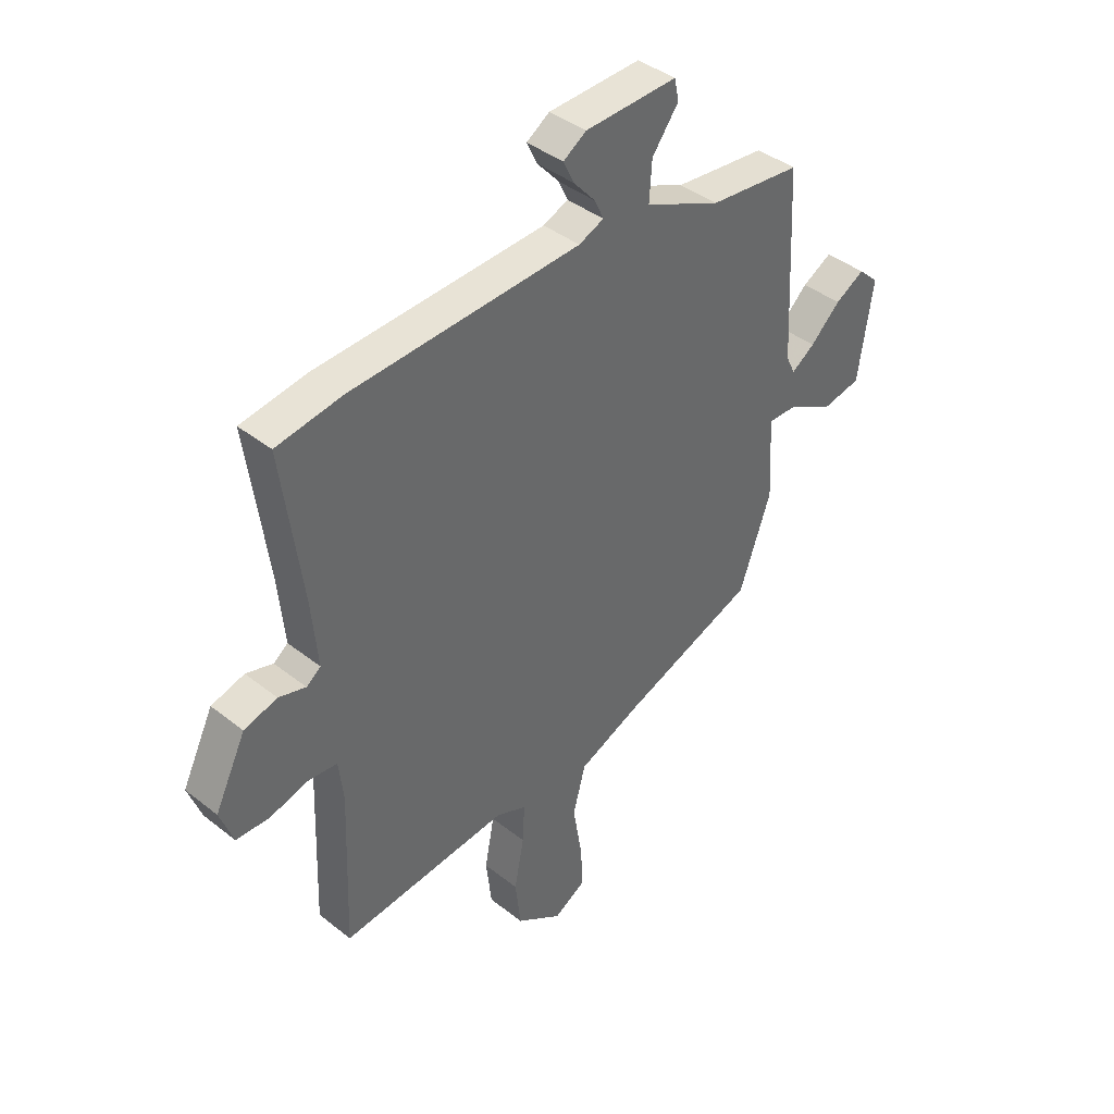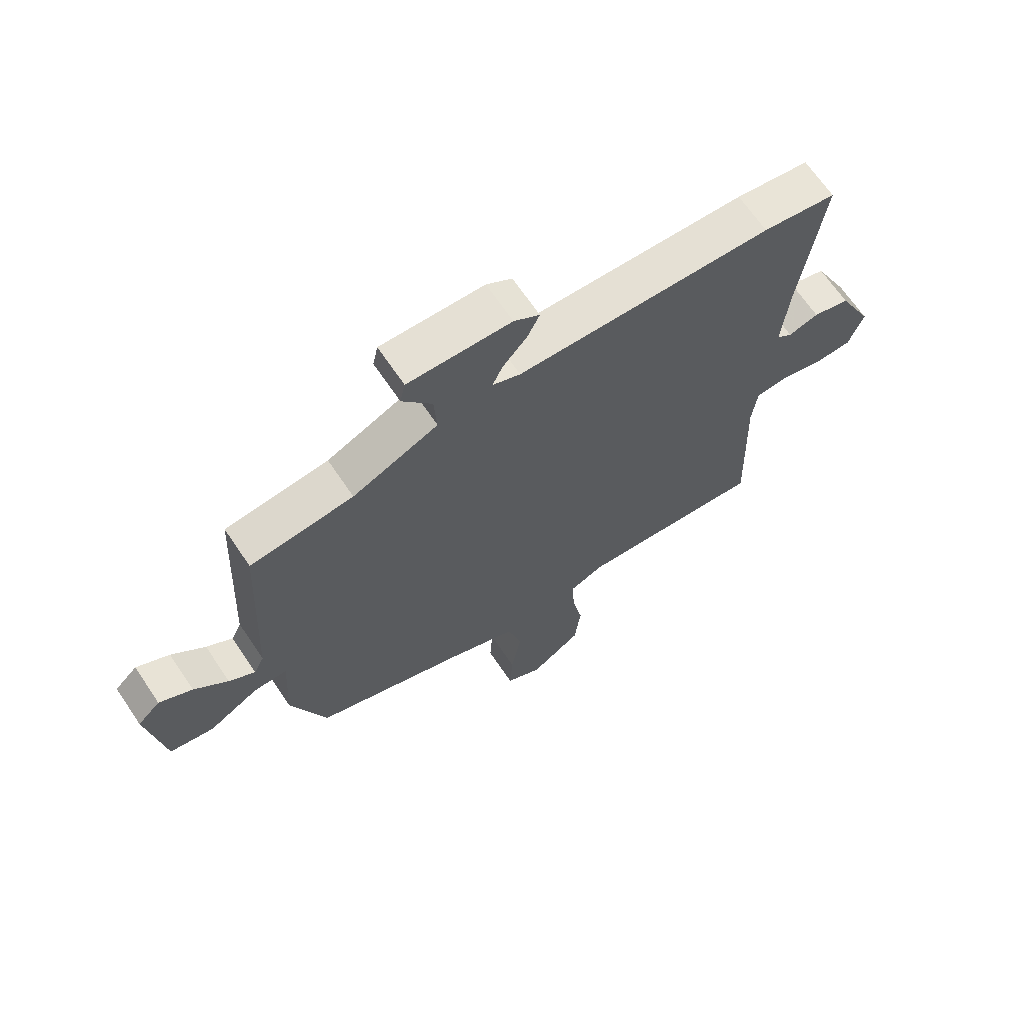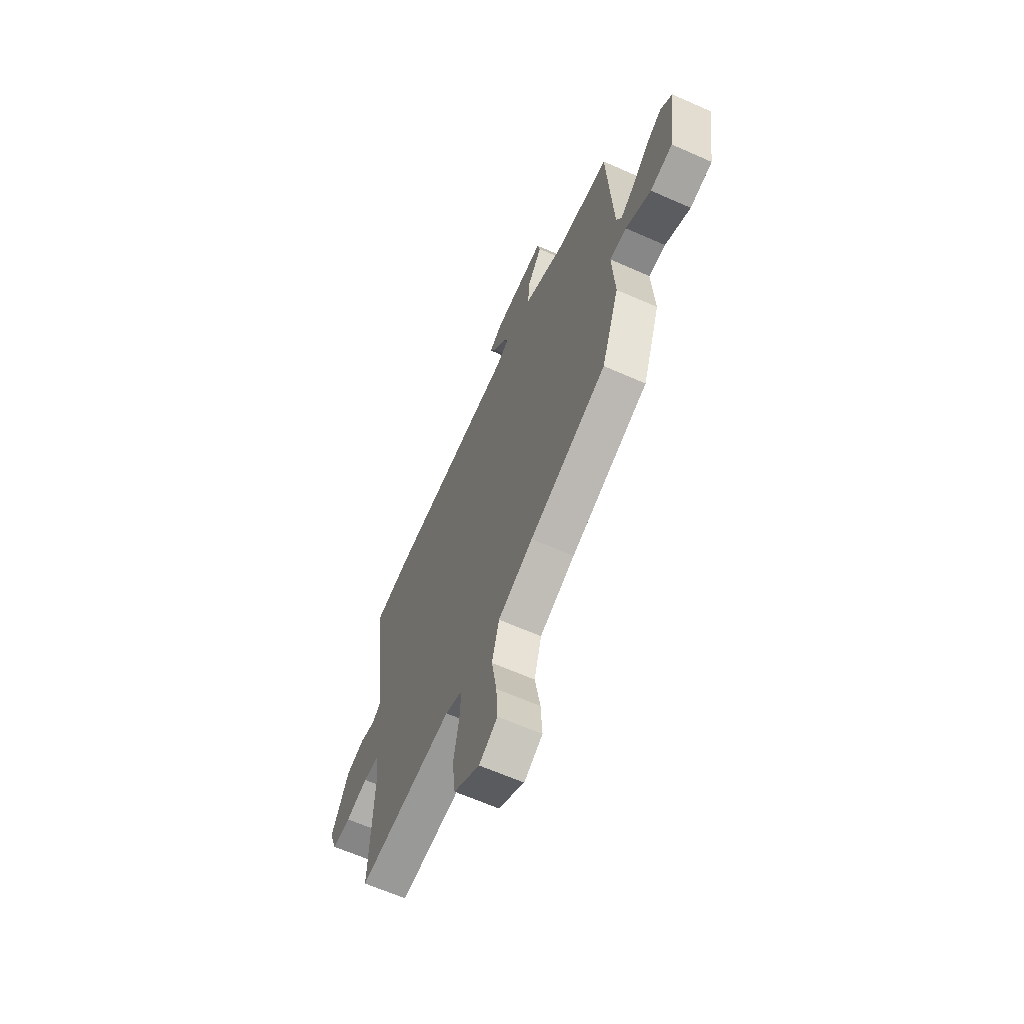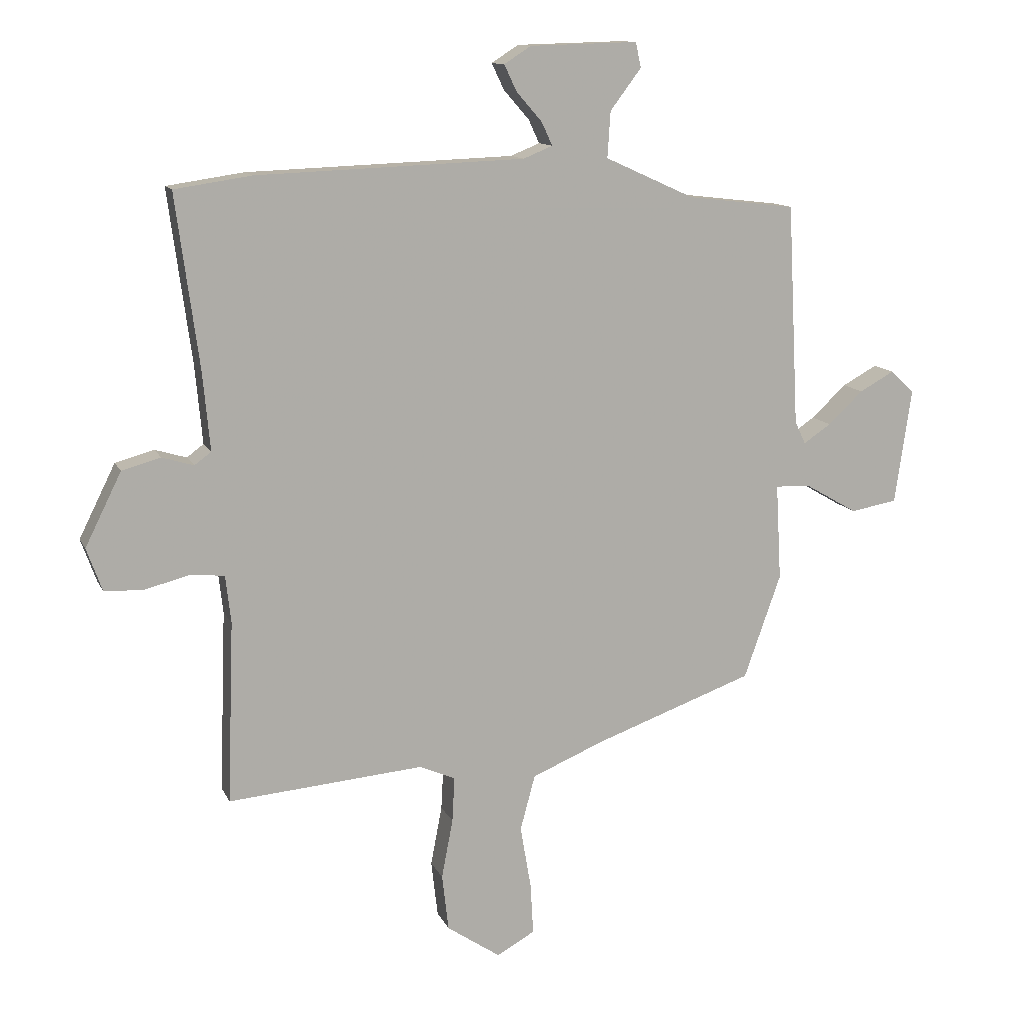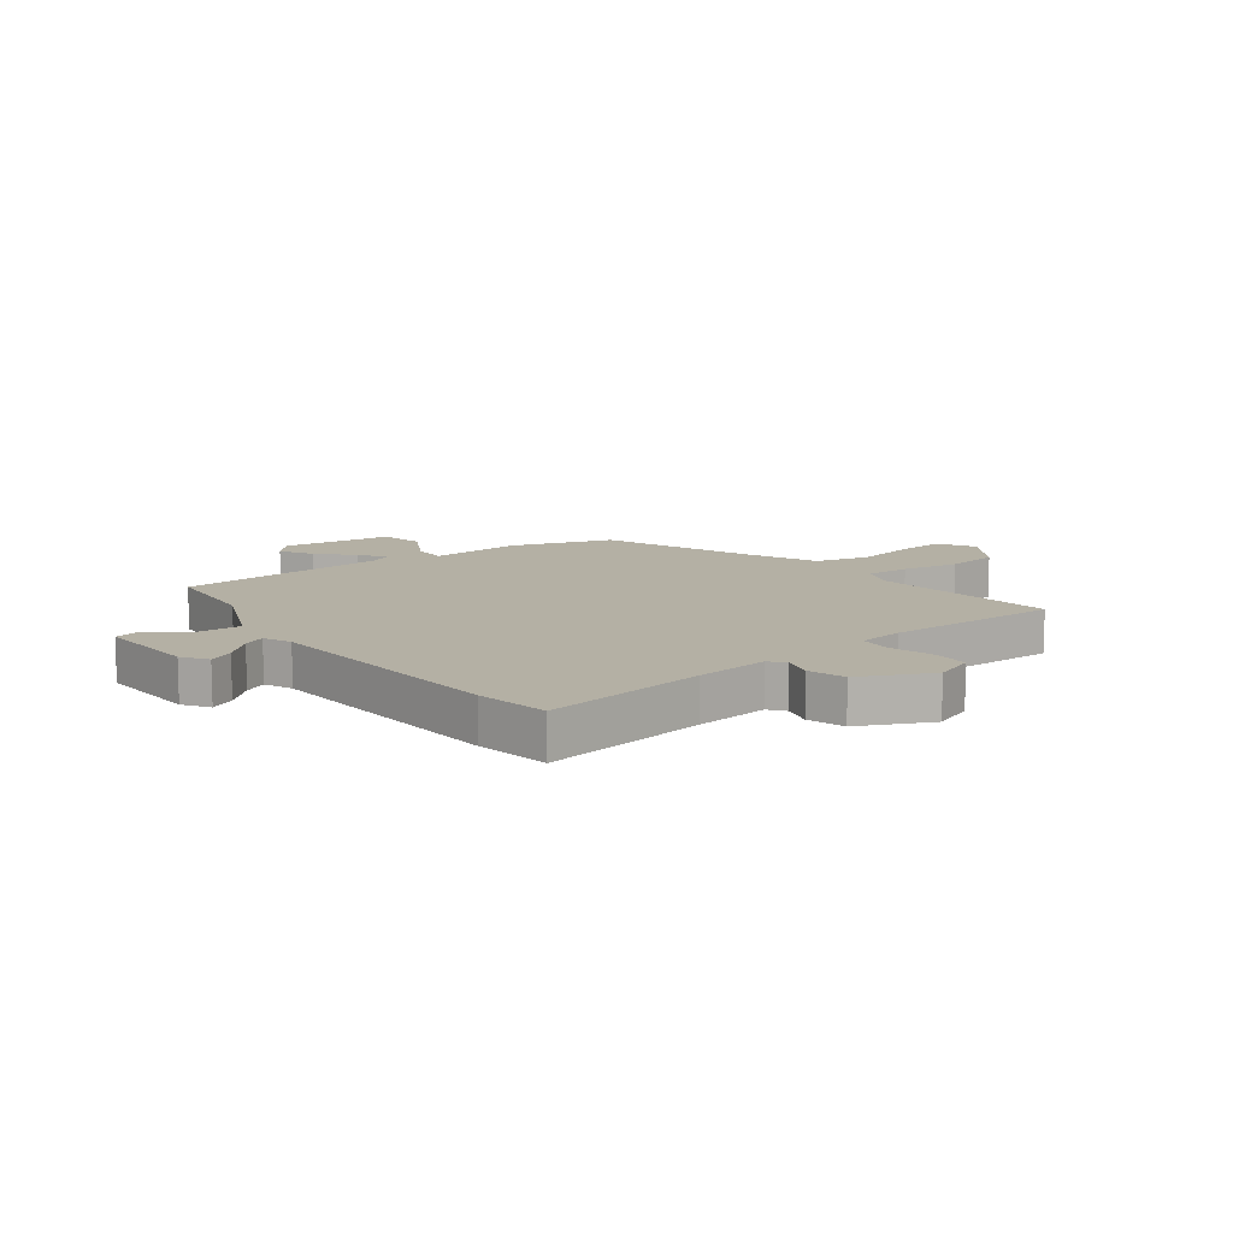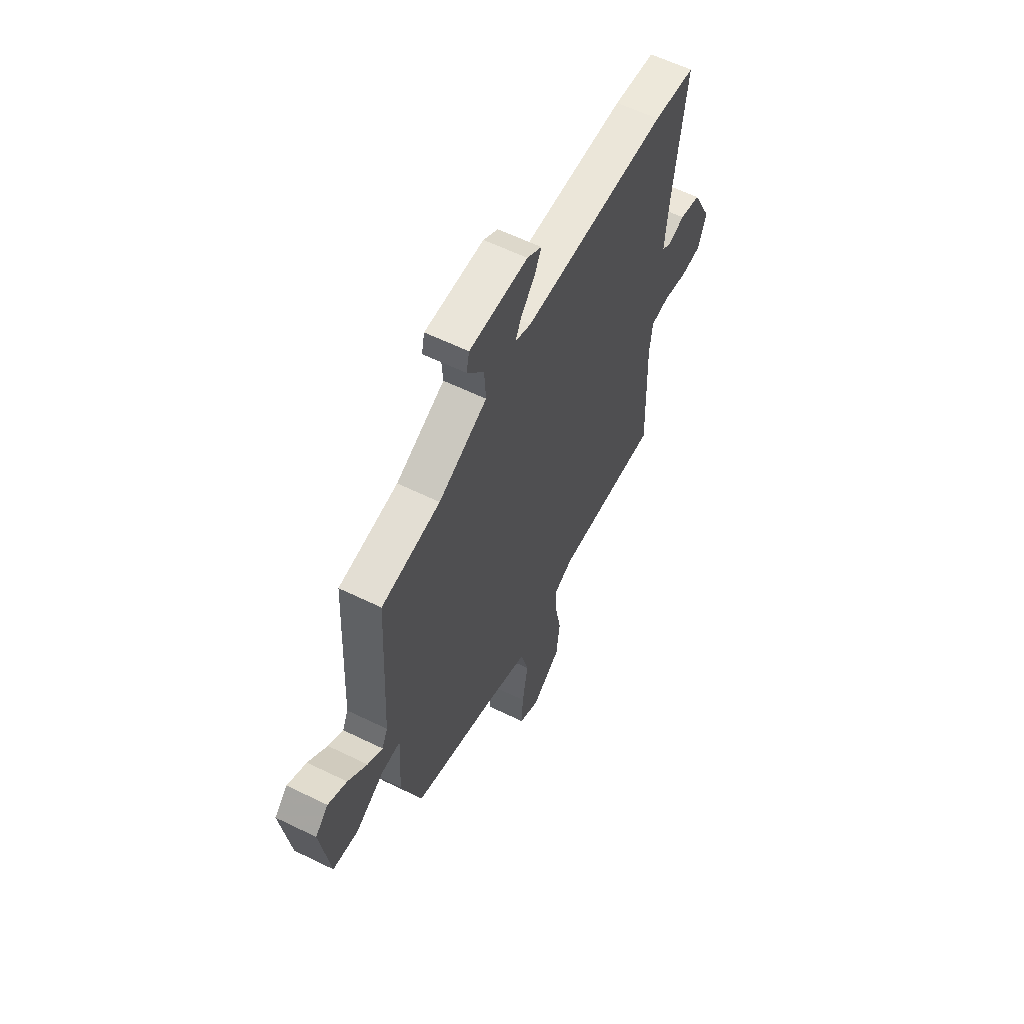
<metadata>
{"format":"obj","ext":"obj","renderer":"f3d","projection":"perspective","resolution":1024,"background":"white","views":[{"elev":40.9,"azim":133.9,"up":"+Z"},{"elev":67.0,"azim":-34.0,"up":"+Z"},{"elev":-64.2,"azim":-114.0,"up":"+Z"},{"elev":12.2,"azim":162.7,"up":"+Z"},{"elev":11.4,"azim":51.9,"up":"+Y"},{"elev":60.0,"azim":-63.4,"up":"+Z"}]}
</metadata>
<code>
v 0.461 0.07 -0.518
v 0.132 0.07 -0.49
v 0.072 0.07 -0.516
v 0.076 0.07 -0.592
v 0.095 0.07 -0.692
v 0.084 0.07 -0.787
v -0.006 0.07 -0.848
v -0.07 0.07 -0.812
v -0.065 0.07 -0.726
v -0.047 0.07 -0.62
v -0.072 0.07 -0.527
v -0.194 0.07 -0.476
v -0.461 0.07 -0.38
v -0.523 0.07 -0.205
v -0.514 0.07 -0.043
v -0.573 0.07 -0.045
v -0.661 0.07 -0.096
v -0.739 0.07 -0.082
v -0.767 0.07 0.111
v -0.727 0.07 0.149
v -0.669 0.07 0.117
v -0.61 0.07 0.062
v -0.564 0.07 0.031
v -0.546 0.07 0.069
v -0.527 0.07 0.441
v -0.346 0.07 0.462
v -0.196 0.07 0.53
v -0.201 0.07 0.607
v -0.253 0.07 0.676
v -0.244 0.07 0.718
v -0.063 0.07 0.713
v -0.018 0.07 0.684
v -0.039 0.07 0.64
v -0.082 0.07 0.591
v -0.1 0.07 0.552
v -0.051 0.07 0.532
v 0.398 0.07 0.515
v 0.527 0.07 0.496
v 0.488 0.07 0.205
v 0.476 0.07 0.075
v 0.504 0.07 0.054
v 0.557 0.07 0.07
v 0.622 0.07 0.052
v 0.683 0.07 -0.071
v 0.657 0.07 -0.143
v 0.592 0.07 -0.146
v 0.516 0.07 -0.126
v 0.459 0.07 -0.132
v 0.45 0.07 -0.212
v 0.461 0 -0.518
v 0.132 0 -0.49
v 0.072 0 -0.516
v 0.076 0 -0.592
v 0.095 0 -0.692
v 0.084 0 -0.787
v -0.006 0 -0.848
v -0.07 0 -0.812
v -0.065 0 -0.726
v -0.047 0 -0.62
v -0.072 0 -0.527
v -0.194 0 -0.476
v -0.461 0 -0.38
v -0.523 0 -0.205
v -0.514 0 -0.043
v -0.573 0 -0.045
v -0.661 0 -0.096
v -0.739 0 -0.082
v -0.767 0 0.111
v -0.727 0 0.149
v -0.669 0 0.117
v -0.61 0 0.062
v -0.564 0 0.031
v -0.546 0 0.069
v -0.527 0 0.441
v -0.346 0 0.462
v -0.196 0 0.53
v -0.201 0 0.607
v -0.253 0 0.676
v -0.244 0 0.718
v -0.063 0 0.713
v -0.018 0 0.684
v -0.039 0 0.64
v -0.082 0 0.591
v -0.1 0 0.552
v -0.051 0 0.532
v 0.398 0 0.515
v 0.527 0 0.496
v 0.488 0 0.205
v 0.476 0 0.075
v 0.504 0 0.054
v 0.557 0 0.07
v 0.622 0 0.052
v 0.683 0 -0.071
v 0.657 0 -0.143
v 0.592 0 -0.146
v 0.516 0 -0.126
v 0.459 0 -0.132
v 0.45 0 -0.212
f 44 45 46 47
f 44 47 48
f 41 42 43 44
f 41 44 48
f 40 41 48
f 36 37 38 39
f 35 36 39 40
f 31 32 33 34
f 31 34 35
f 28 29 30 31
f 27 28 31 35
f 26 27 35 40
f 24 25 26 40
f 19 20 21 22
f 19 22 23
f 16 17 18 19
f 15 16 19 23
f 12 13 14 15
f 11 12 15 23
f 7 8 9 10
f 5 6 7 10
f 4 5 10 11
f 3 4 11 23
f 49 1 2
f 24 40 48 49
f 23 24 49
f 2 3 23 49
f 96 95 94 93
f 97 96 93
f 93 92 91 90
f 97 93 90
f 97 90 89
f 88 87 86 85
f 89 88 85 84
f 83 82 81 80
f 84 83 80
f 80 79 78 77
f 84 80 77 76
f 89 84 76 75
f 89 75 74 73
f 71 70 69 68
f 72 71 68
f 68 67 66 65
f 72 68 65 64
f 64 63 62 61
f 72 64 61 60
f 59 58 57 56
f 59 56 55 54
f 60 59 54 53
f 72 60 53 52
f 51 50 98
f 98 97 89 73
f 98 73 72
f 98 72 52 51
f 1 50 51 2
f 2 51 52 3
f 3 52 53 4
f 4 53 54 5
f 5 54 55 6
f 6 55 56 7
f 7 56 57 8
f 8 57 58 9
f 9 58 59 10
f 10 59 60 11
f 11 60 61 12
f 12 61 62 13
f 13 62 63 14
f 14 63 64 15
f 15 64 65 16
f 16 65 66 17
f 17 66 67 18
f 18 67 68 19
f 19 68 69 20
f 20 69 70 21
f 21 70 71 22
f 22 71 72 23
f 23 72 73 24
f 24 73 74 25
f 25 74 75 26
f 26 75 76 27
f 27 76 77 28
f 28 77 78 29
f 29 78 79 30
f 30 79 80 31
f 31 80 81 32
f 32 81 82 33
f 33 82 83 34
f 34 83 84 35
f 35 84 85 36
f 36 85 86 37
f 37 86 87 38
f 38 87 88 39
f 39 88 89 40
f 40 89 90 41
f 41 90 91 42
f 42 91 92 43
f 43 92 93 44
f 44 93 94 45
f 45 94 95 46
f 46 95 96 47
f 47 96 97 48
f 48 97 98 49
f 49 98 50 1

</code>
